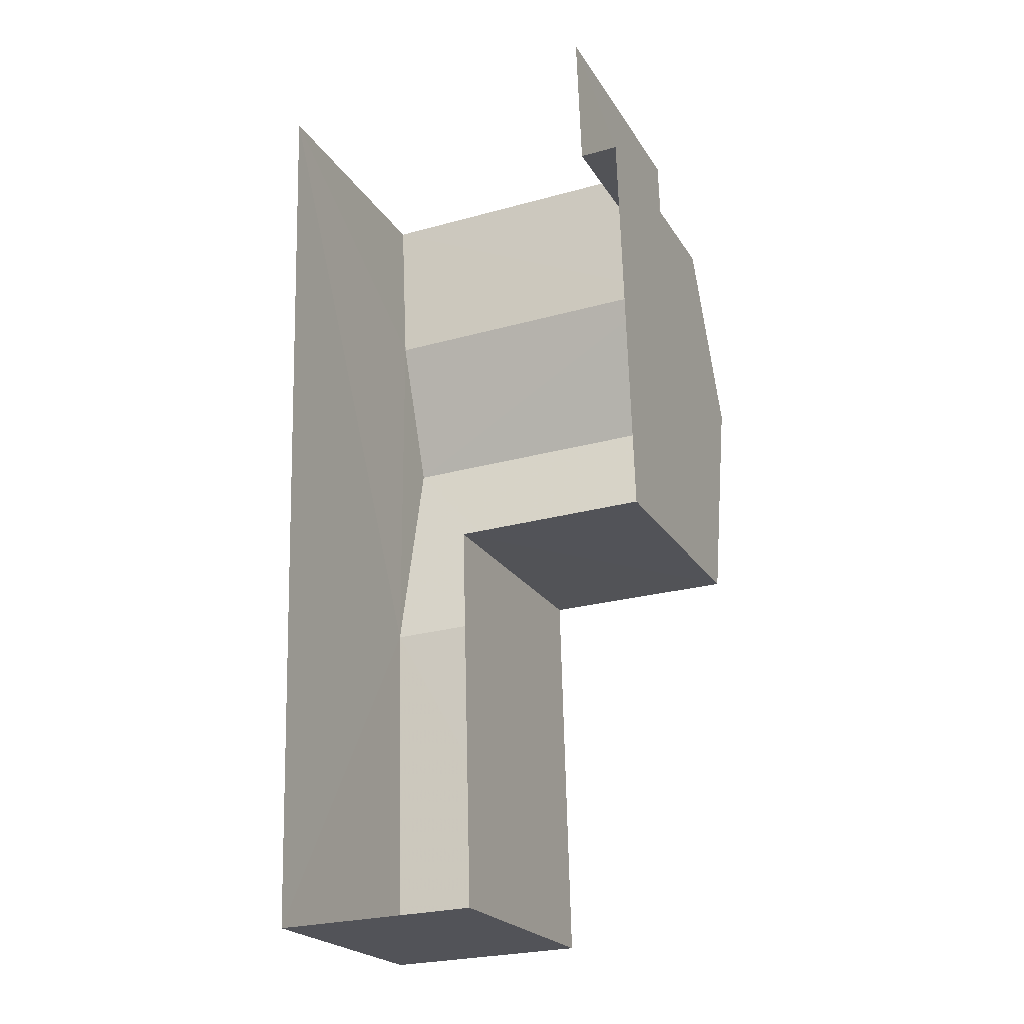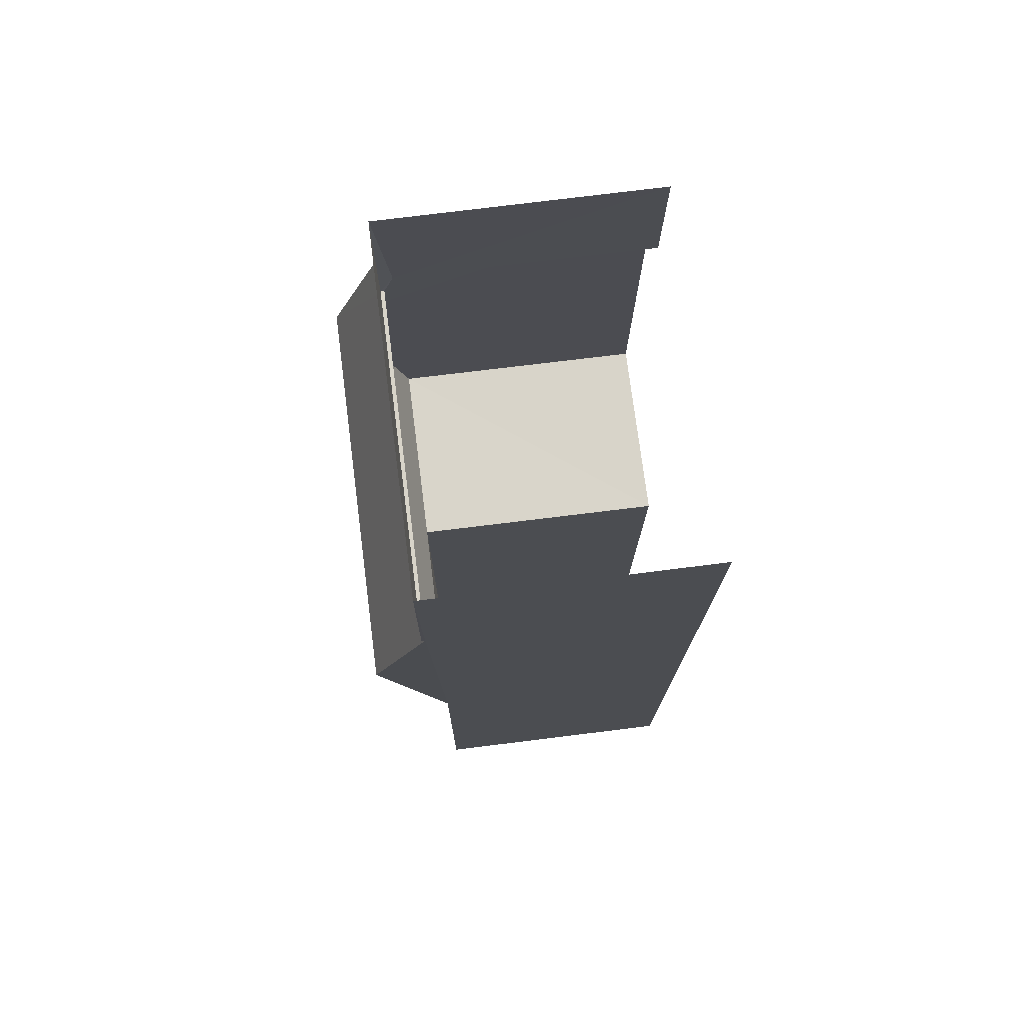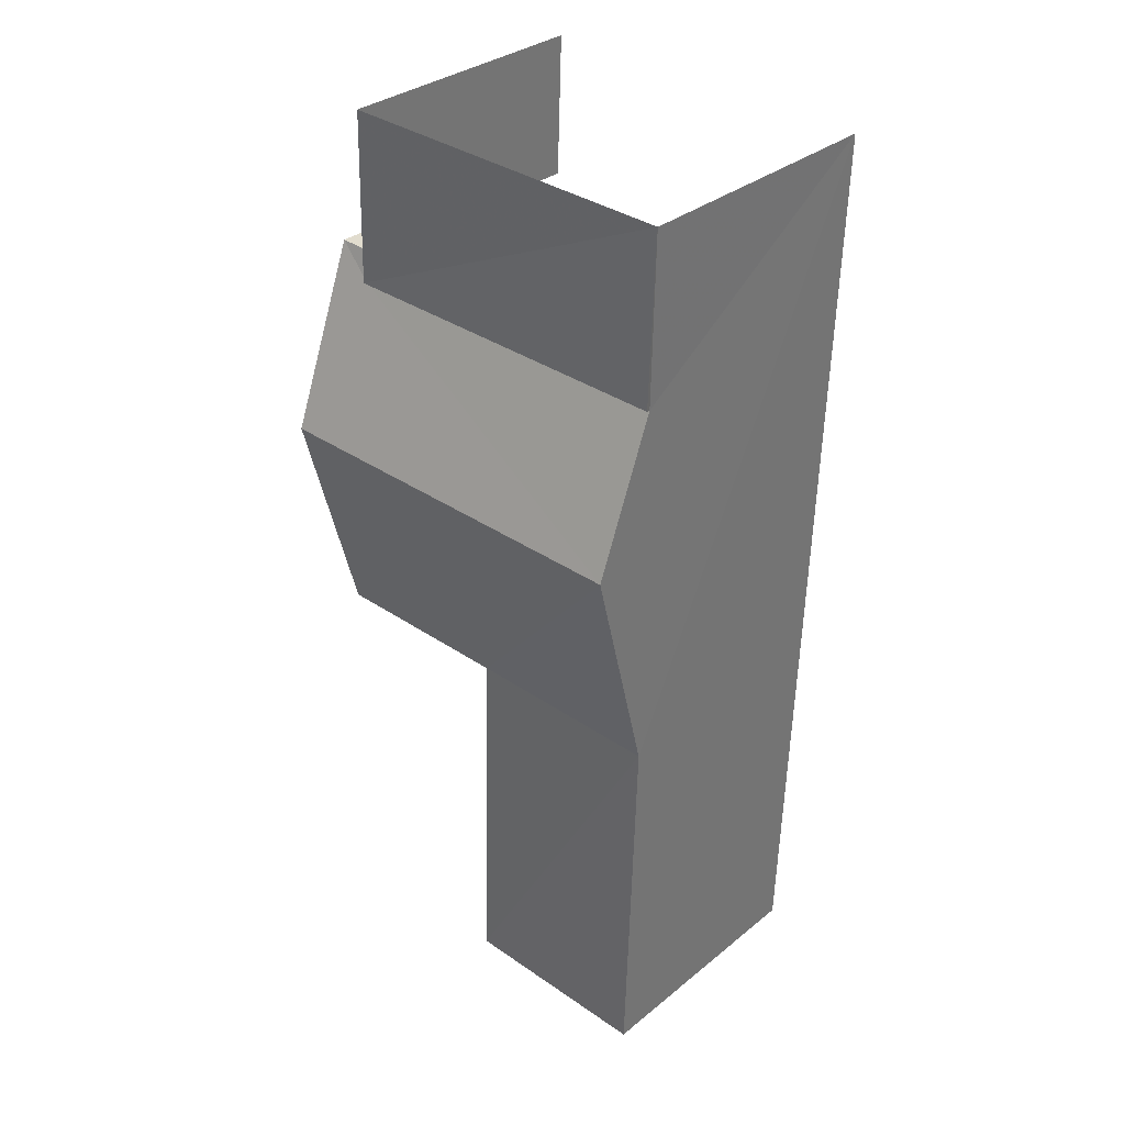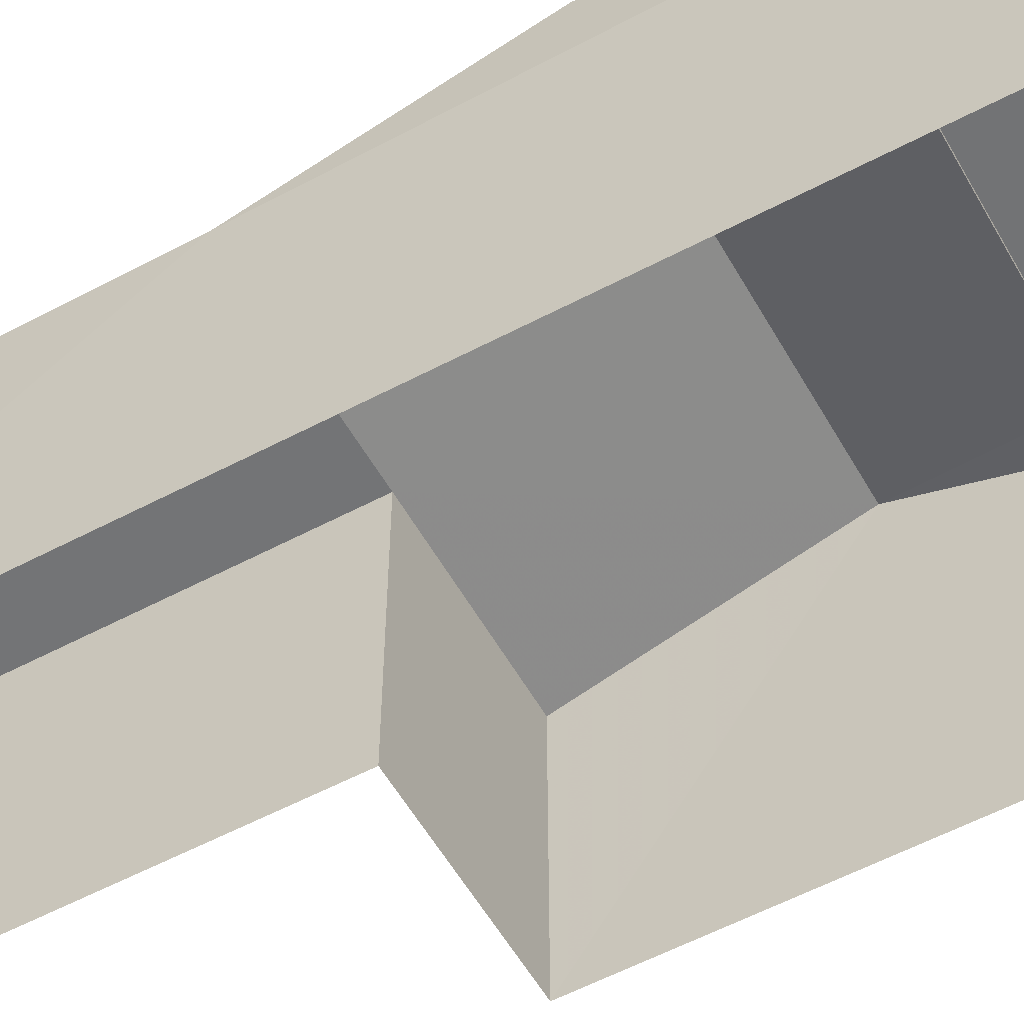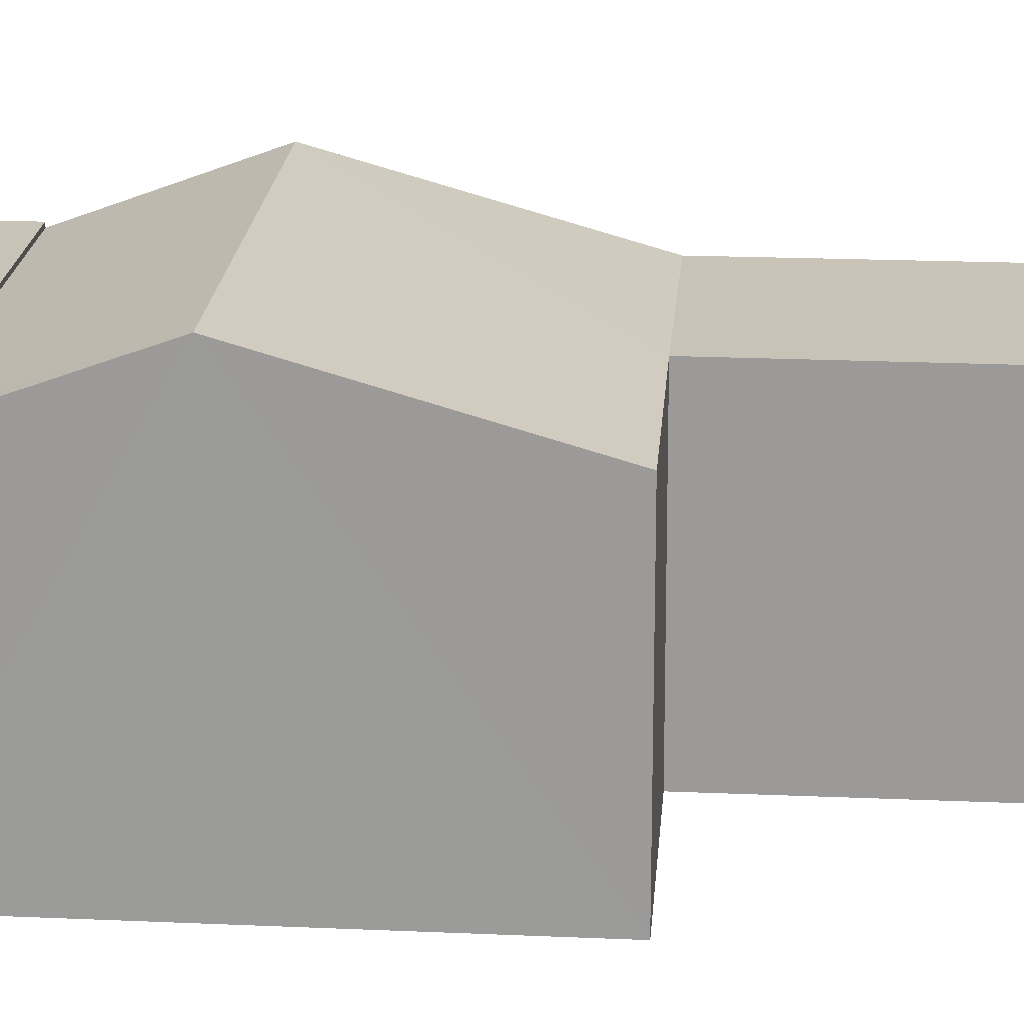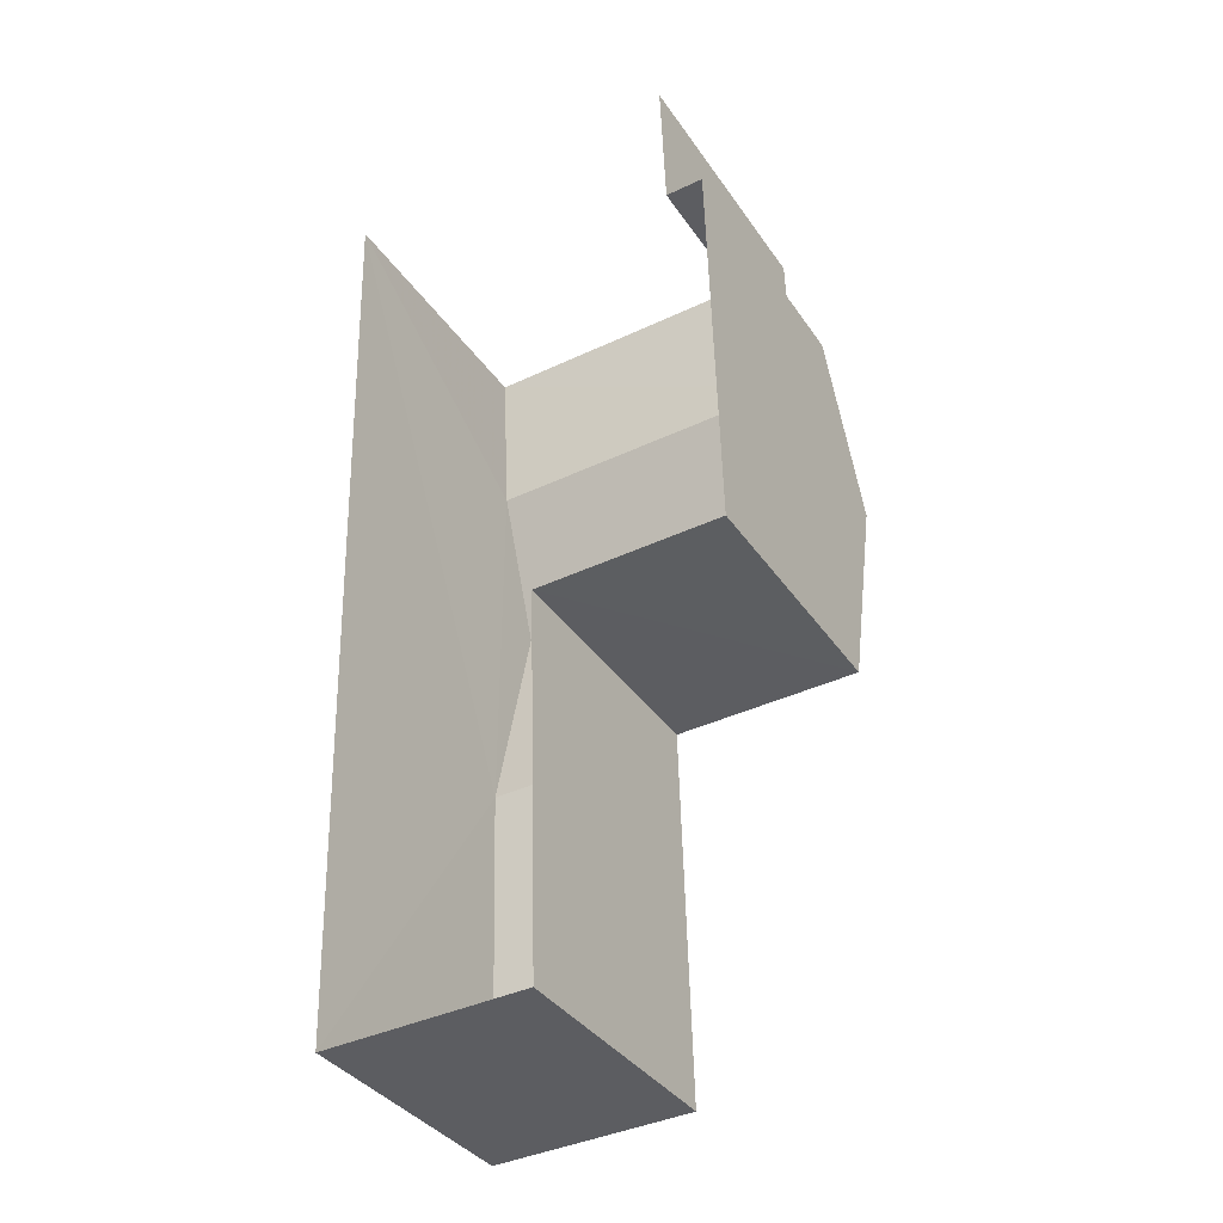
<metadata>
{"format":"obj","ext":"obj","renderer":"f3d","projection":"perspective","resolution":1024,"background":"white","views":[{"elev":-22.1,"azim":-156.4,"up":"+Y"},{"elev":73.5,"azim":82.7,"up":"+Y"},{"elev":33.0,"azim":42.2,"up":"+Y"},{"elev":-56.0,"azim":117.6,"up":"+Z"},{"elev":19.8,"azim":-87.2,"up":"+Z"},{"elev":-36.7,"azim":-149.9,"up":"+Y"}]}
</metadata>
<code>
v -3.731e+05 -1.05e+05 24.18
v -3.731e+05 -1.05e+05 24.18
v -3.731e+05 -1.05e+05 24.18
v -3.731e+05 -1.05e+05 24.18
v -3.731e+05 -1.05e+05 24.18
v -3.731e+05 -1.05e+05 24.18
v -3.731e+05 -1.05e+05 24.17
v -3.731e+05 -1.05e+05 24.17
v -3.731e+05 -1.05e+05 27.95
v -3.731e+05 -1.05e+05 28.9
v -3.731e+05 -1.05e+05 27.95
v -3.731e+05 -1.05e+05 28.9
v -3.731e+05 -1.05e+05 27.95
v -3.731e+05 -1.05e+05 28.14
v -3.731e+05 -1.05e+05 28.14
v -3.731e+05 -1.05e+05 28.14
v -3.731e+05 -1.05e+05 28.14
v -3.731e+05 -1.05e+05 27.95
v -3.731e+05 -1.05e+05 27.95
v -3.731e+05 -1.05e+05 28.09
v -3.731e+05 -1.05e+05 27.95
v -3.731e+05 -1.05e+05 28.09
v -3.731e+05 -1.05e+05 27.95
f 1 2 3
f 3 2 4
f 5 4 6
f 2 7 8
f 6 4 8
f 4 2 8
f 17 8 7
f 17 14 8
f 9 10 11
f 11 12 13
f 11 10 12
f 14 15 16
f 14 17 15
f 9 18 19
f 9 11 18
f 10 20 12
f 12 20 21
f 10 22 20
f 21 20 23
f 2 1 21
f 23 2 21
f 4 13 3
f 4 11 13
f 7 23 17
f 17 23 15
f 7 2 23
f 15 23 20
f 18 4 5
f 18 11 4
f 22 16 15
f 20 22 15
f 18 5 6
f 19 18 6
f 14 16 22
f 14 22 8
f 22 10 9
f 8 9 6
f 9 19 6
f 8 22 9
f 21 1 12
f 1 3 12
f 3 13 12

</code>
